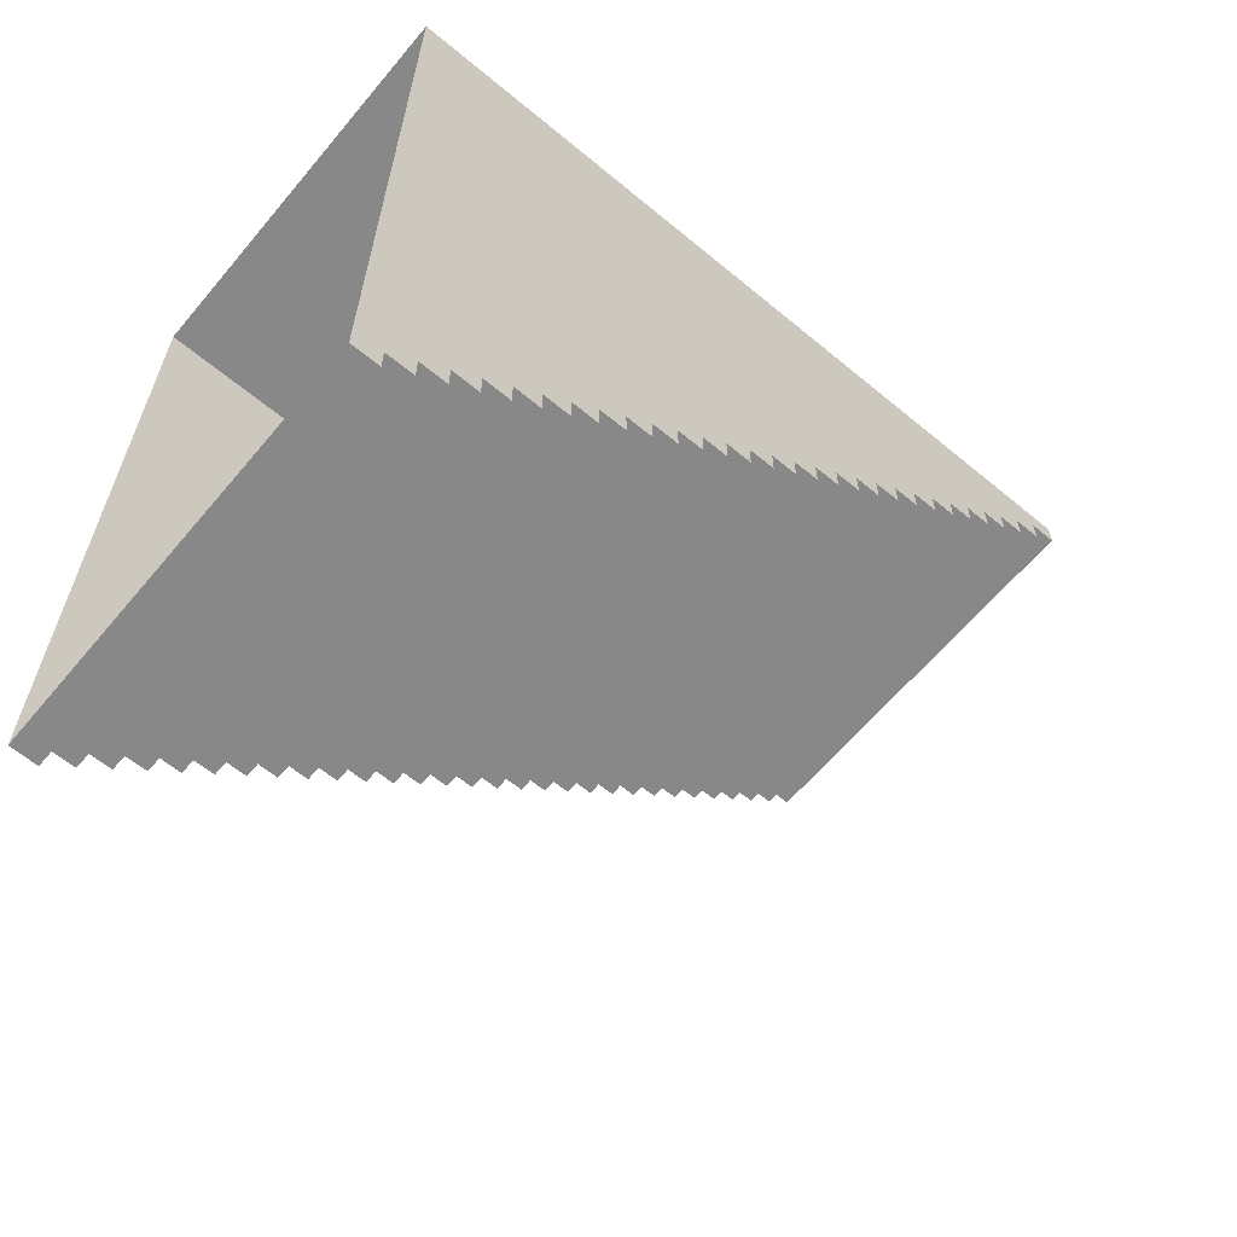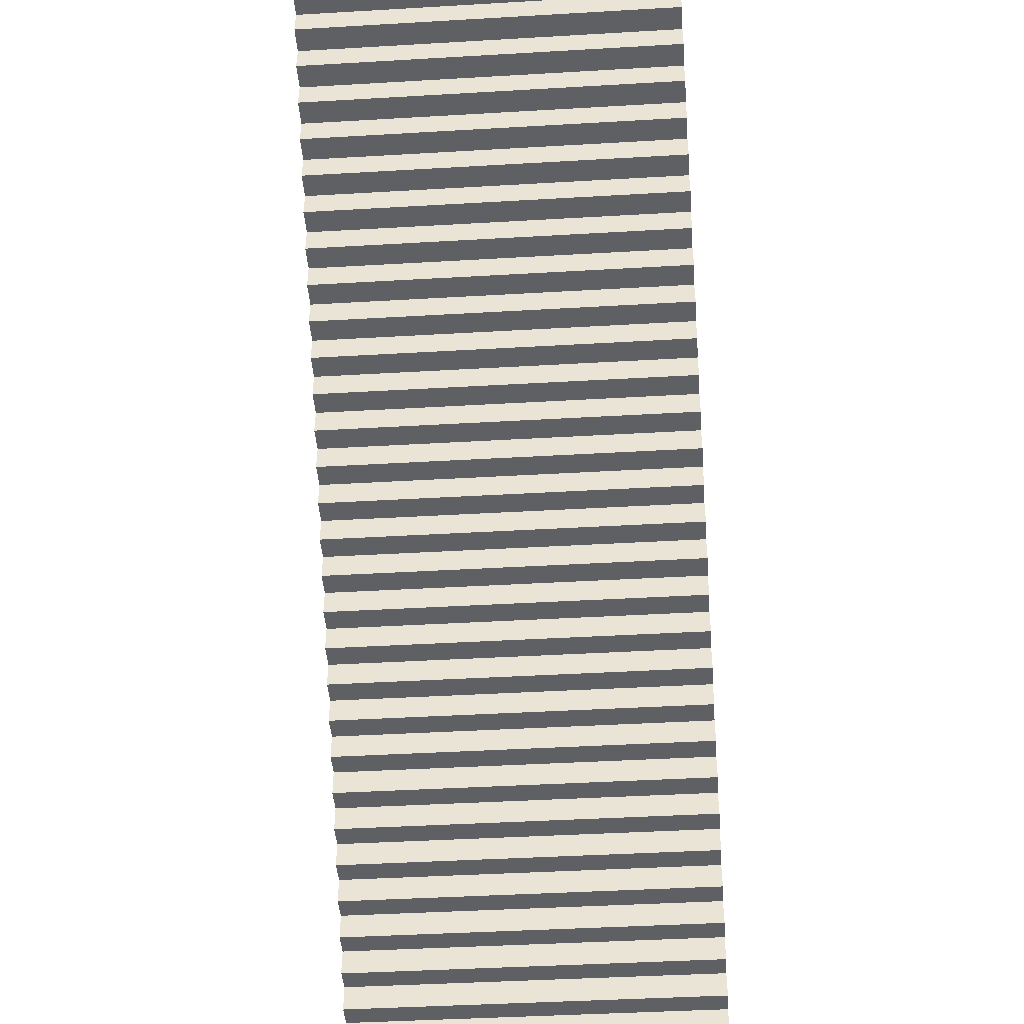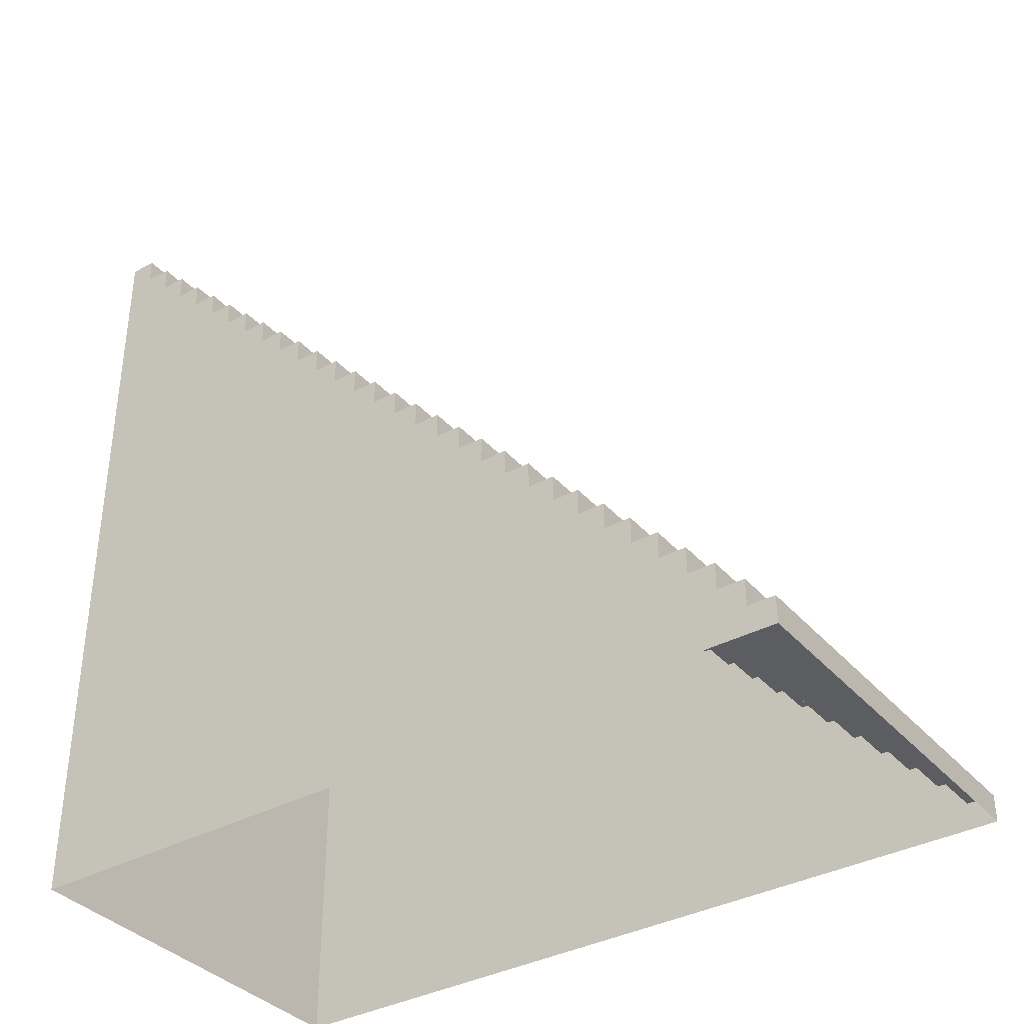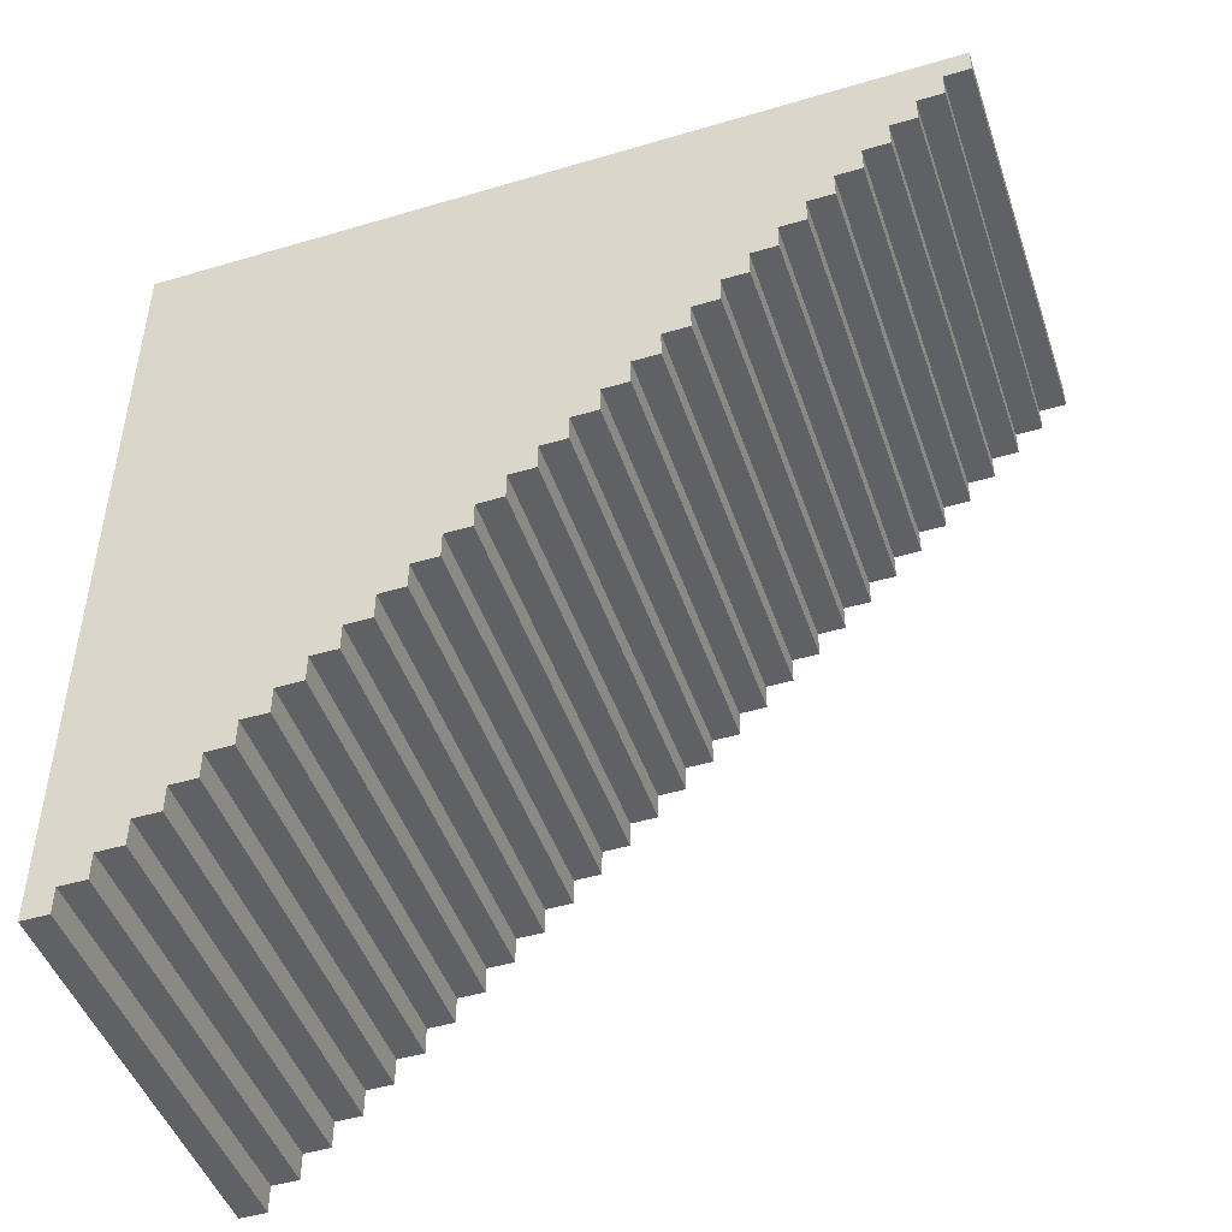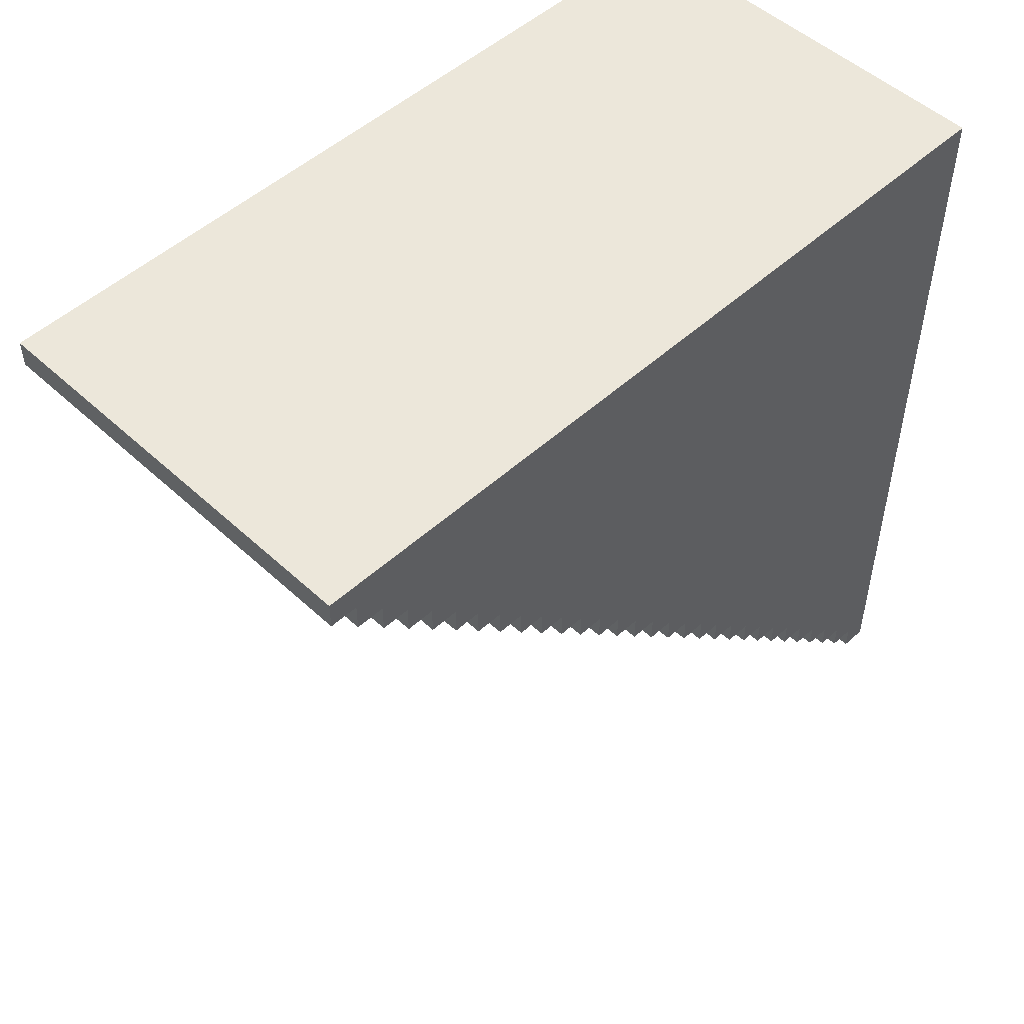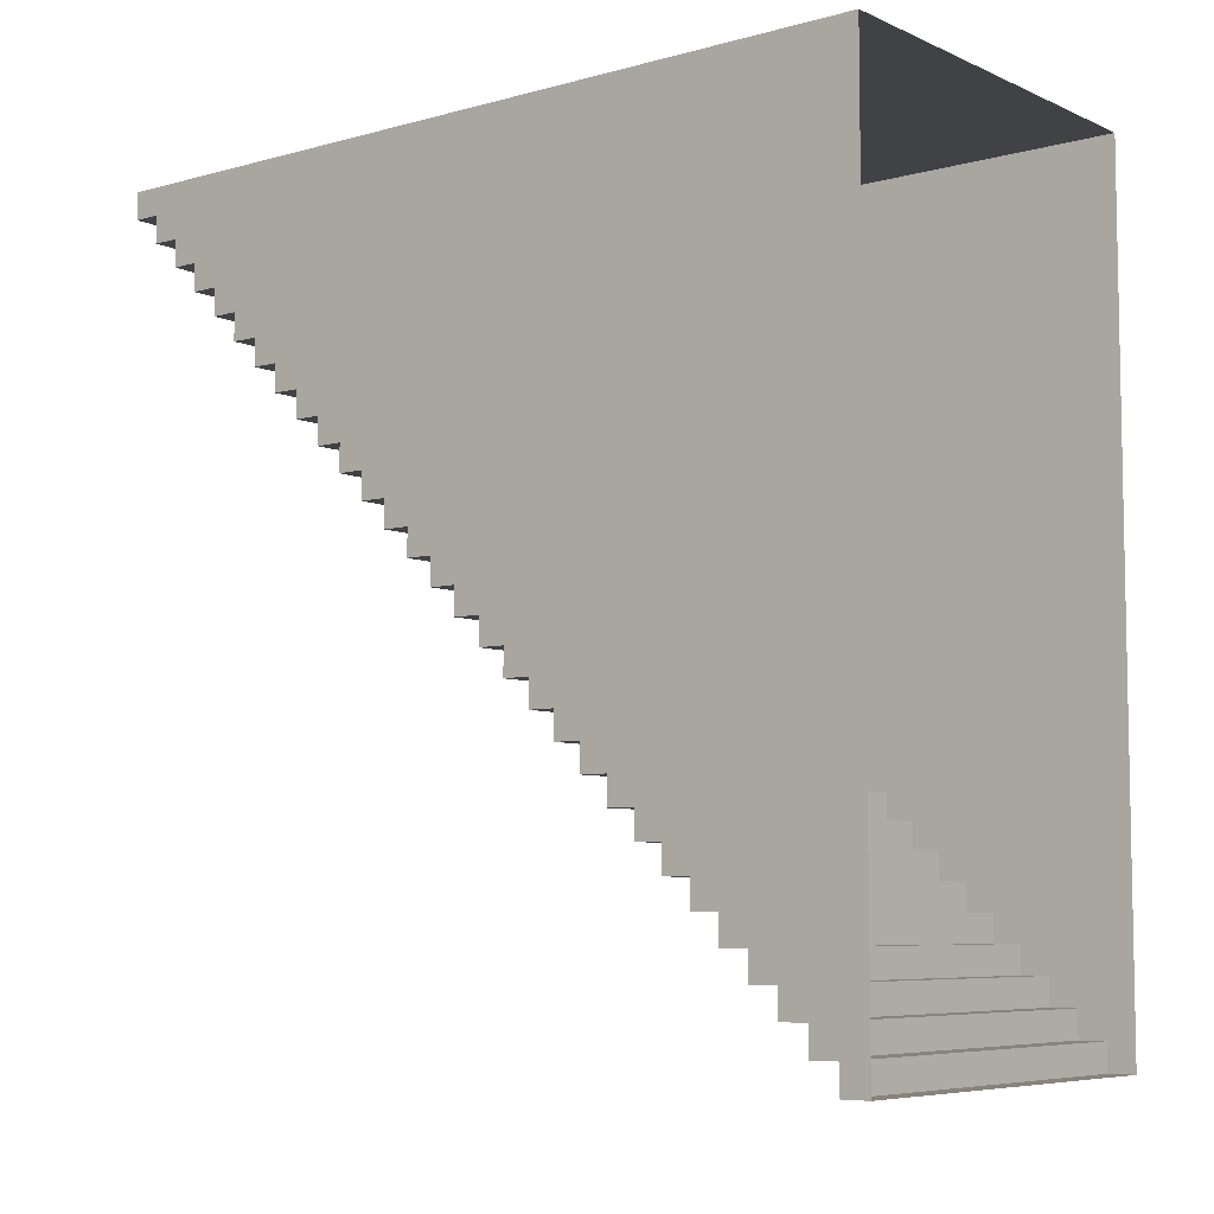
<metadata>
{"format":"obj","ext":"obj","renderer":"f3d","projection":"perspective","resolution":1024,"background":"white","views":[{"elev":-62.8,"azim":50.0,"up":"+Z"},{"elev":-43.9,"azim":-176.1,"up":"+Z"},{"elev":-36.4,"azim":125.3,"up":"+Y"},{"elev":-47.1,"azim":108.5,"up":"+Z"},{"elev":50.6,"azim":-134.8,"up":"+Z"},{"elev":-6.7,"azim":-51.3,"up":"+Z"}]}
</metadata>
<code>
o Stairs
g Stairs
v 0 0 0
v 5 0 0
v 0 0.3333 0
v 5 0.3333 0
v 0 0.3333 0.3333
v 5 0.3333 0.3333
v 0 0.6667 0.3333
v 5 0.6667 0.3333
v 0 0.6667 0.6667
v 5 0.6667 0.6667
v 0 1 0.6667
v 5 1 0.6667
v 0 1 1
v 5 1 1
v 0 1.333 1
v 5 1.333 1
v 0 1.333 1.333
v 5 1.333 1.333
v 0 1.667 1.333
v 5 1.667 1.333
v 0 1.667 1.667
v 5 1.667 1.667
v 0 2 1.667
v 5 2 1.667
v 0 2 2
v 5 2 2
v 0 2.333 2
v 5 2.333 2
v 0 2.333 2.333
v 5 2.333 2.333
v 0 2.667 2.333
v 5 2.667 2.333
v 0 2.667 2.667
v 5 2.667 2.667
v 0 3 2.667
v 5 3 2.667
v 0 3 3
v 5 3 3
v 0 3.333 3
v 5 3.333 3
v 0 3.333 3.333
v 5 3.333 3.333
v 0 3.667 3.333
v 5 3.667 3.333
v 0 3.667 3.667
v 5 3.667 3.667
v 0 4 3.667
v 5 4 3.667
v 0 4 4
v 5 4 4
v 0 4.333 4
v 5 4.333 4
v 0 4.333 4.333
v 5 4.333 4.333
v 0 4.667 4.333
v 5 4.667 4.333
v 0 4.667 4.667
v 5 4.667 4.667
v 0 5 4.667
v 5 5 4.667
v 0 5 5
v 5 5 5
v 0 5.333 5
v 5 5.333 5
v 0 5.333 5.333
v 5 5.333 5.333
v 0 5.667 5.333
v 5 5.667 5.333
v 0 5.667 5.667
v 5 5.667 5.667
v 0 6 5.667
v 5 6 5.667
v 0 6 6
v 5 6 6
v 0 6.333 6
v 5 6.333 6
v 0 6.333 6.333
v 5 6.333 6.333
v 0 6.667 6.333
v 5 6.667 6.333
v 0 6.667 6.667
v 5 6.667 6.667
v 0 7 6.667
v 5 7 6.667
v 0 7 7
v 5 7 7
v 0 7.333 7
v 5 7.333 7
v 0 7.333 7.333
v 5 7.333 7.333
v 0 7.667 7.333
v 5 7.667 7.333
v 0 7.667 7.667
v 5 7.667 7.667
v 0 8 7.667
v 5 8 7.667
v 0 8 8
v 5 8 8
v 0 8.333 8
v 5 8.333 8
v 0 8.333 8.333
v 5 8.333 8.333
v 0 8.667 8.333
v 5 8.667 8.333
v 0 8.667 8.667
v 5 8.667 8.667
v 0 9 8.667
v 5 9 8.667
v 0 9 9
v 5 9 9
v 0 9.333 9
v 5 9.333 9
v 0 9.333 9.333
v 5 9.333 9.333
v 0 9.667 9.333
v 5 9.667 9.333
v 0 9.667 9.667
v 5 9.667 9.667
v 0 10 9.667
v 5 10 9.667
v 0 10 10
v 5 10 10
v 5 0 0.3333
v 5 0 0.6667
v 5 0 1
v 5 0 1.333
v 5 0 1.667
v 5 0 2
v 5 0 2.333
v 5 0 2.667
v 5 0 3
v 5 0 3.333
v 5 0 3.667
v 5 0 4
v 5 0 4.333
v 5 0 4.667
v 5 0 5
v 5 0 5.333
v 5 0 5.667
v 5 0 6
v 5 0 6.333
v 5 0 6.667
v 5 0 7
v 5 0 7.333
v 5 0 7.667
v 5 0 8
v 5 0 8.333
v 5 0 8.667
v 5 0 9
v 5 0 9.333
v 5 0 9.667
v 5 0 10
v 0 0 0.3333
v 0 0 0.6667
v 0 0 1
v 0 0 1.333
v 0 0 1.667
v 0 0 2
v 0 0 2.333
v 0 0 2.667
v 0 0 3
v 0 0 3.333
v 0 0 3.667
v 0 0 4
v 0 0 4.333
v 0 0 4.667
v 0 0 5
v 0 0 5.333
v 0 0 5.667
v 0 0 6
v 0 0 6.333
v 0 0 6.667
v 0 0 7
v 0 0 7.333
v 0 0 7.667
v 0 0 8
v 0 0 8.333
v 0 0 8.667
v 0 0 9
v 0 0 9.333
v 0 0 9.667
v 0 0 10
f 3 2 1
f 3 4 2
f 5 4 3
f 5 6 4
f 7 6 5
f 7 8 6
f 9 8 7
f 9 10 8
f 11 10 9
f 11 12 10
f 13 12 11
f 13 14 12
f 15 14 13
f 15 16 14
f 17 16 15
f 17 18 16
f 19 18 17
f 19 20 18
f 21 20 19
f 21 22 20
f 23 22 21
f 23 24 22
f 25 24 23
f 25 26 24
f 27 26 25
f 27 28 26
f 29 28 27
f 29 30 28
f 31 30 29
f 31 32 30
f 33 32 31
f 33 34 32
f 35 34 33
f 35 36 34
f 37 36 35
f 37 38 36
f 39 38 37
f 39 40 38
f 41 40 39
f 41 42 40
f 43 42 41
f 43 44 42
f 45 44 43
f 45 46 44
f 47 46 45
f 47 48 46
f 49 48 47
f 49 50 48
f 51 50 49
f 51 52 50
f 53 52 51
f 53 54 52
f 55 54 53
f 55 56 54
f 57 56 55
f 57 58 56
f 59 58 57
f 59 60 58
f 61 60 59
f 61 62 60
f 63 62 61
f 63 64 62
f 65 64 63
f 65 66 64
f 67 66 65
f 67 68 66
f 69 68 67
f 69 70 68
f 71 70 69
f 71 72 70
f 73 72 71
f 73 74 72
f 75 74 73
f 75 76 74
f 77 76 75
f 77 78 76
f 79 78 77
f 79 80 78
f 81 80 79
f 81 82 80
f 83 82 81
f 83 84 82
f 85 84 83
f 85 86 84
f 87 86 85
f 87 88 86
f 89 88 87
f 89 90 88
f 91 90 89
f 91 92 90
f 93 92 91
f 93 94 92
f 95 94 93
f 95 96 94
f 97 96 95
f 97 98 96
f 99 98 97
f 99 100 98
f 101 100 99
f 101 102 100
f 103 102 101
f 103 104 102
f 105 104 103
f 105 106 104
f 107 106 105
f 107 108 106
f 109 108 107
f 109 110 108
f 111 110 109
f 111 112 110
f 113 112 111
f 113 114 112
f 115 114 113
f 115 116 114
f 117 116 115
f 117 118 116
f 119 118 117
f 119 120 118
f 121 120 119
f 121 122 120
f 4 123 2
f 4 6 123
f 6 124 123
f 6 10 124
f 6 8 10
f 10 125 124
f 10 14 125
f 10 12 14
f 14 126 125
f 14 18 126
f 14 16 18
f 18 127 126
f 18 22 127
f 18 20 22
f 22 128 127
f 22 26 128
f 22 24 26
f 26 129 128
f 26 30 129
f 26 28 30
f 30 130 129
f 30 34 130
f 30 32 34
f 34 131 130
f 34 38 131
f 34 36 38
f 38 132 131
f 38 42 132
f 38 40 42
f 42 133 132
f 42 46 133
f 42 44 46
f 46 134 133
f 46 50 134
f 46 48 50
f 50 135 134
f 50 54 135
f 50 52 54
f 54 136 135
f 54 58 136
f 54 56 58
f 58 137 136
f 58 62 137
f 58 60 62
f 62 138 137
f 62 66 138
f 62 64 66
f 66 139 138
f 66 70 139
f 66 68 70
f 70 140 139
f 70 74 140
f 70 72 74
f 74 141 140
f 74 78 141
f 74 76 78
f 78 142 141
f 78 82 142
f 78 80 82
f 82 143 142
f 82 86 143
f 82 84 86
f 86 144 143
f 86 90 144
f 86 88 90
f 90 145 144
f 90 94 145
f 90 92 94
f 94 146 145
f 94 98 146
f 94 96 98
f 98 147 146
f 98 102 147
f 98 100 102
f 102 148 147
f 102 106 148
f 102 104 106
f 106 149 148
f 106 110 149
f 106 108 110
f 110 150 149
f 110 114 150
f 110 112 114
f 114 151 150
f 114 118 151
f 114 116 118
f 118 152 151
f 118 122 152
f 118 120 122
f 1 153 3
f 153 5 3
f 153 154 5
f 154 9 5
f 9 7 5
f 154 155 9
f 155 13 9
f 13 11 9
f 155 156 13
f 156 17 13
f 17 15 13
f 156 157 17
f 157 21 17
f 21 19 17
f 157 158 21
f 158 25 21
f 25 23 21
f 158 159 25
f 159 29 25
f 29 27 25
f 159 160 29
f 160 33 29
f 33 31 29
f 160 161 33
f 161 37 33
f 37 35 33
f 161 162 37
f 162 41 37
f 41 39 37
f 162 163 41
f 163 45 41
f 45 43 41
f 163 164 45
f 164 49 45
f 49 47 45
f 164 165 49
f 165 53 49
f 53 51 49
f 165 166 53
f 166 57 53
f 57 55 53
f 166 167 57
f 167 61 57
f 61 59 57
f 167 168 61
f 168 65 61
f 65 63 61
f 168 169 65
f 169 69 65
f 69 67 65
f 169 170 69
f 170 73 69
f 73 71 69
f 170 171 73
f 171 77 73
f 77 75 73
f 171 172 77
f 172 81 77
f 81 79 77
f 172 173 81
f 173 85 81
f 85 83 81
f 173 174 85
f 174 89 85
f 89 87 85
f 174 175 89
f 175 93 89
f 93 91 89
f 175 176 93
f 176 97 93
f 97 95 93
f 176 177 97
f 177 101 97
f 101 99 97
f 177 178 101
f 178 105 101
f 105 103 101
f 178 179 105
f 179 109 105
f 109 107 105
f 179 180 109
f 180 113 109
f 113 111 109
f 180 181 113
f 181 117 113
f 117 115 113
f 181 182 117
f 182 121 117
f 121 119 117
f 122 182 152
f 122 121 182

</code>
